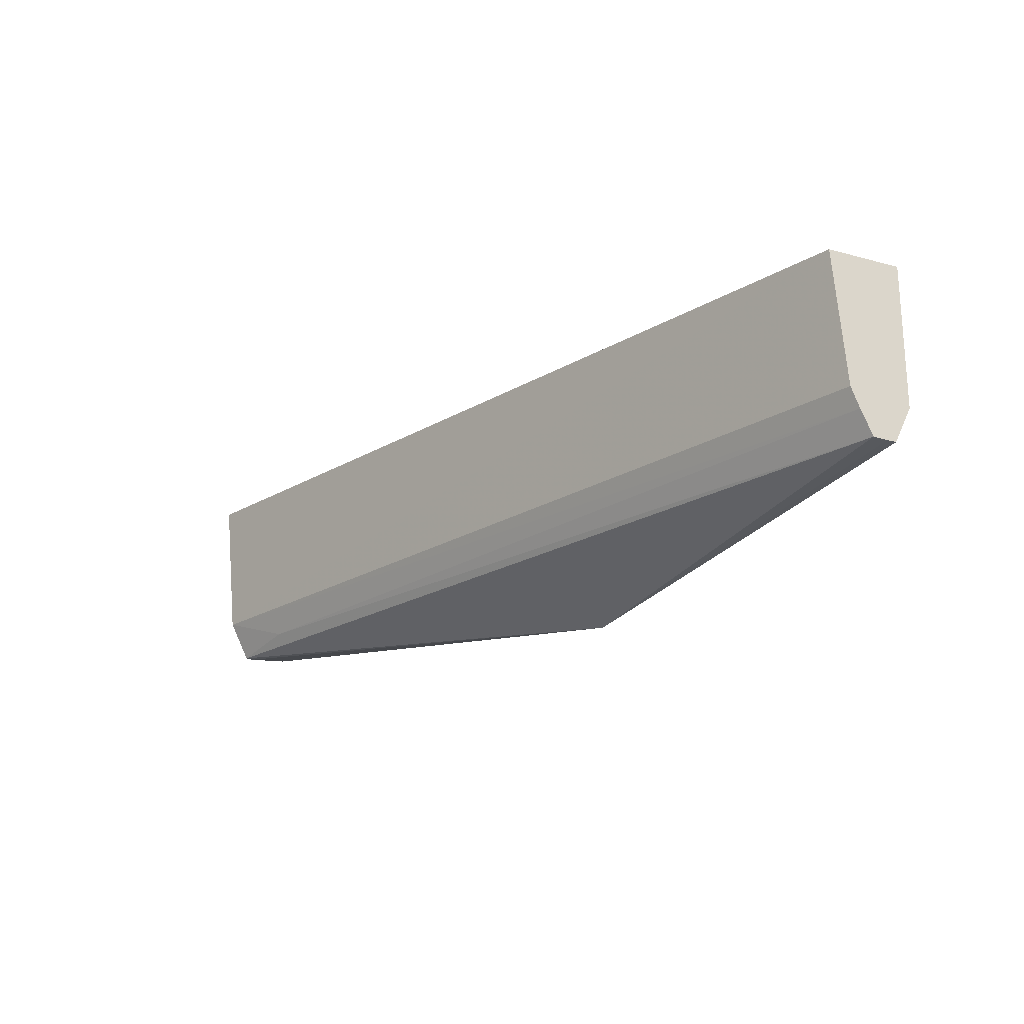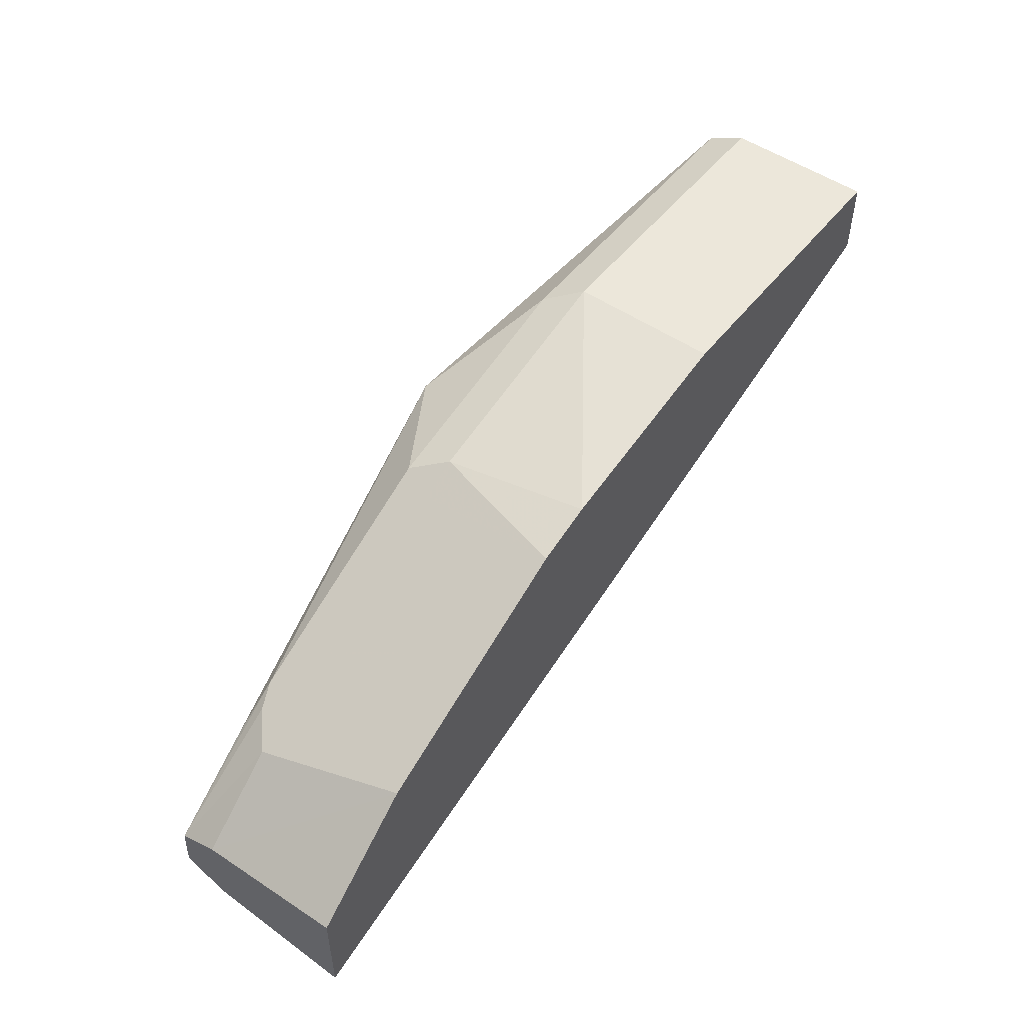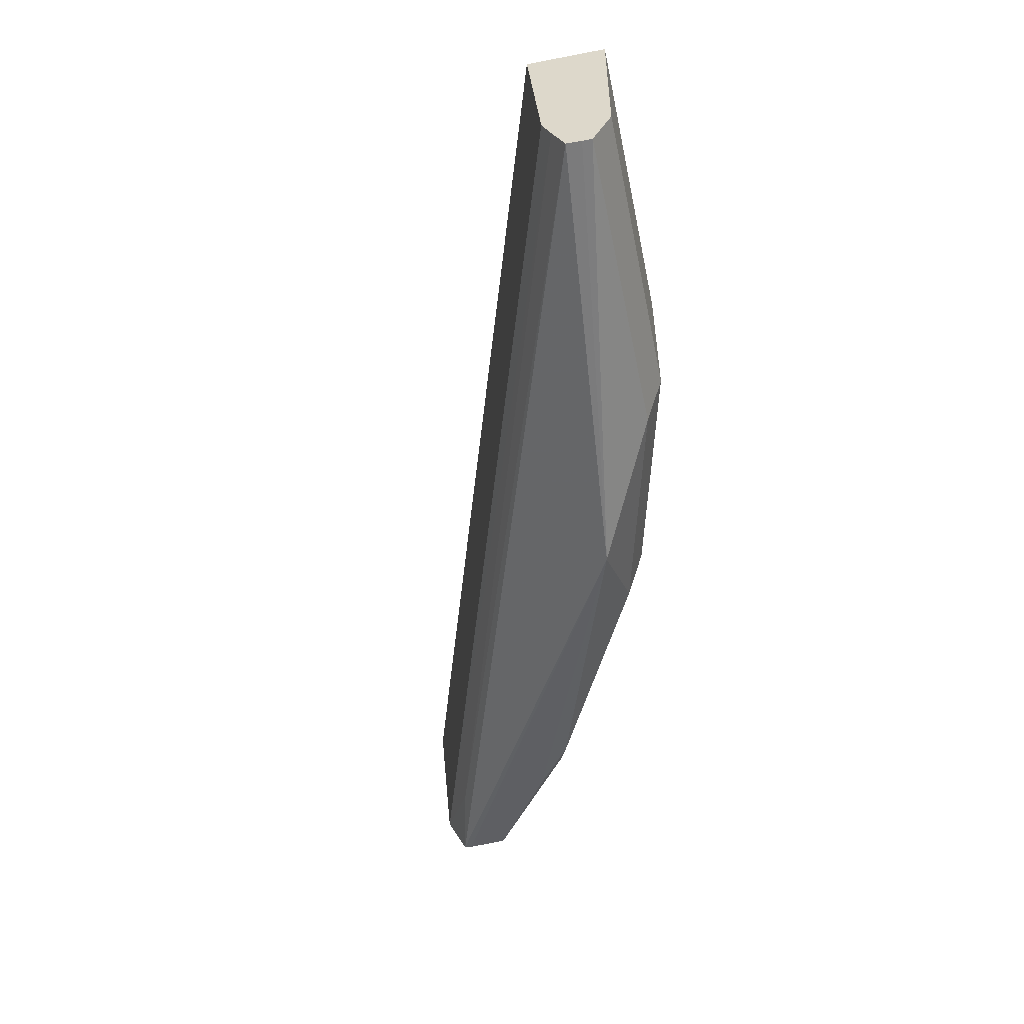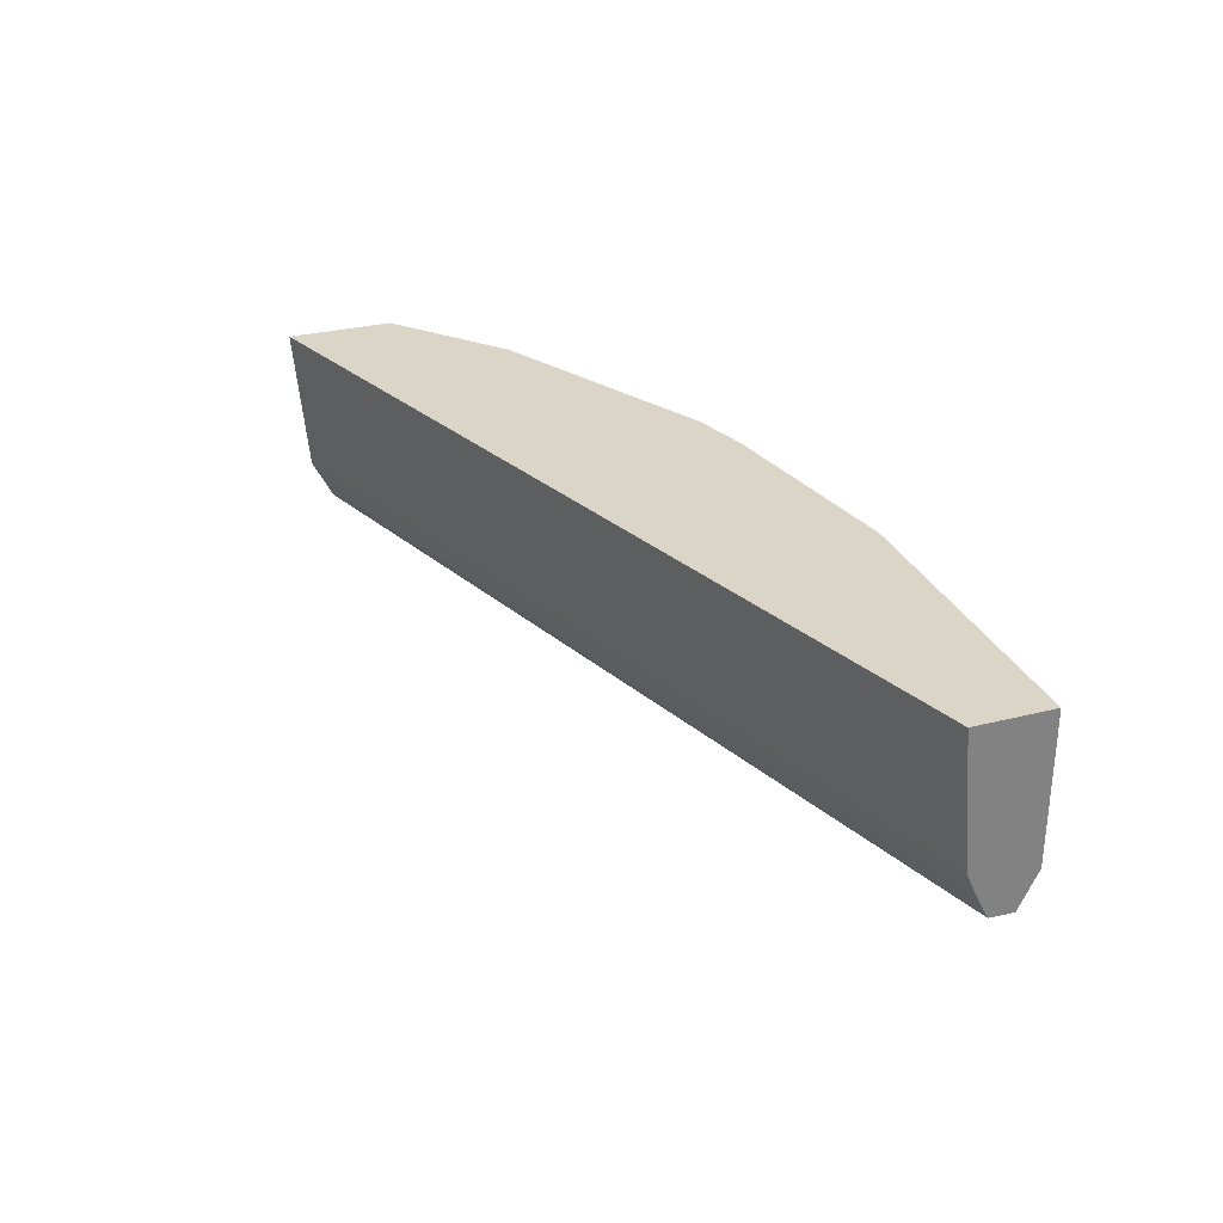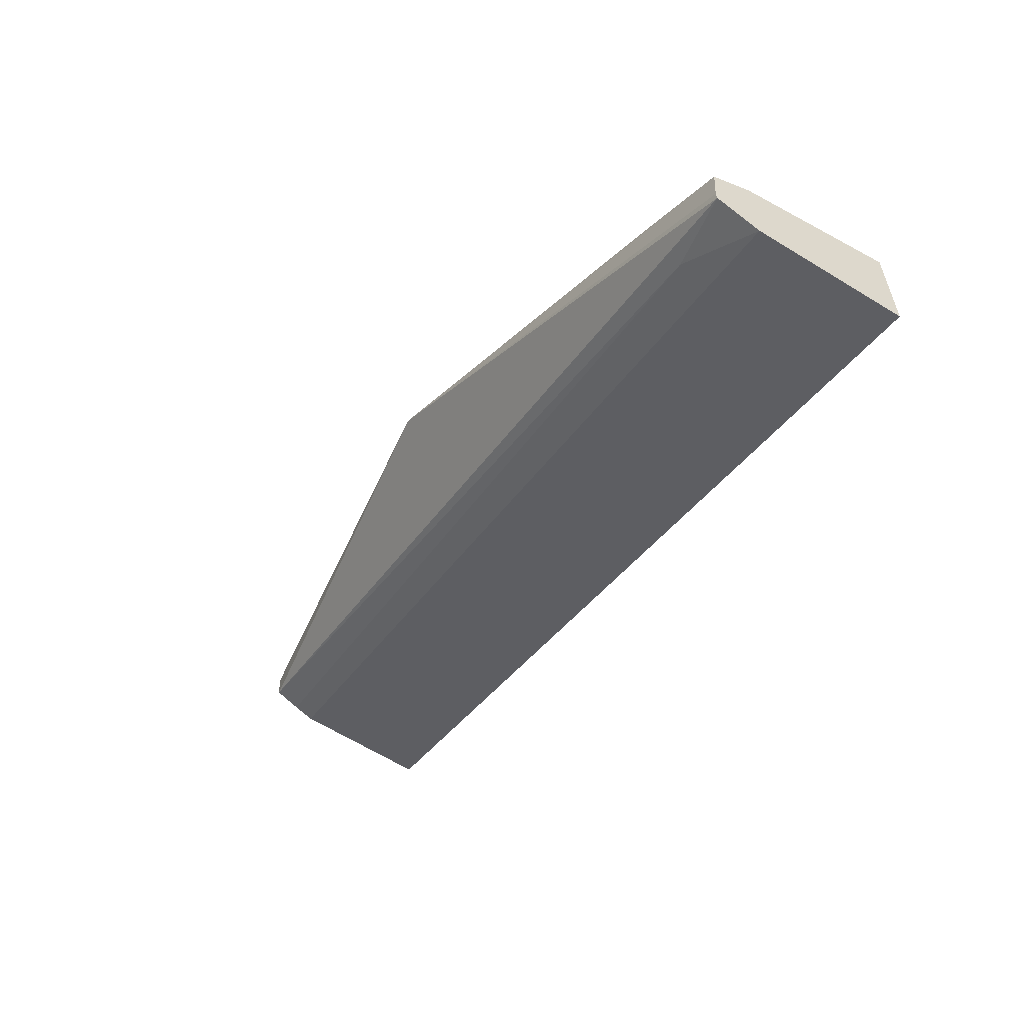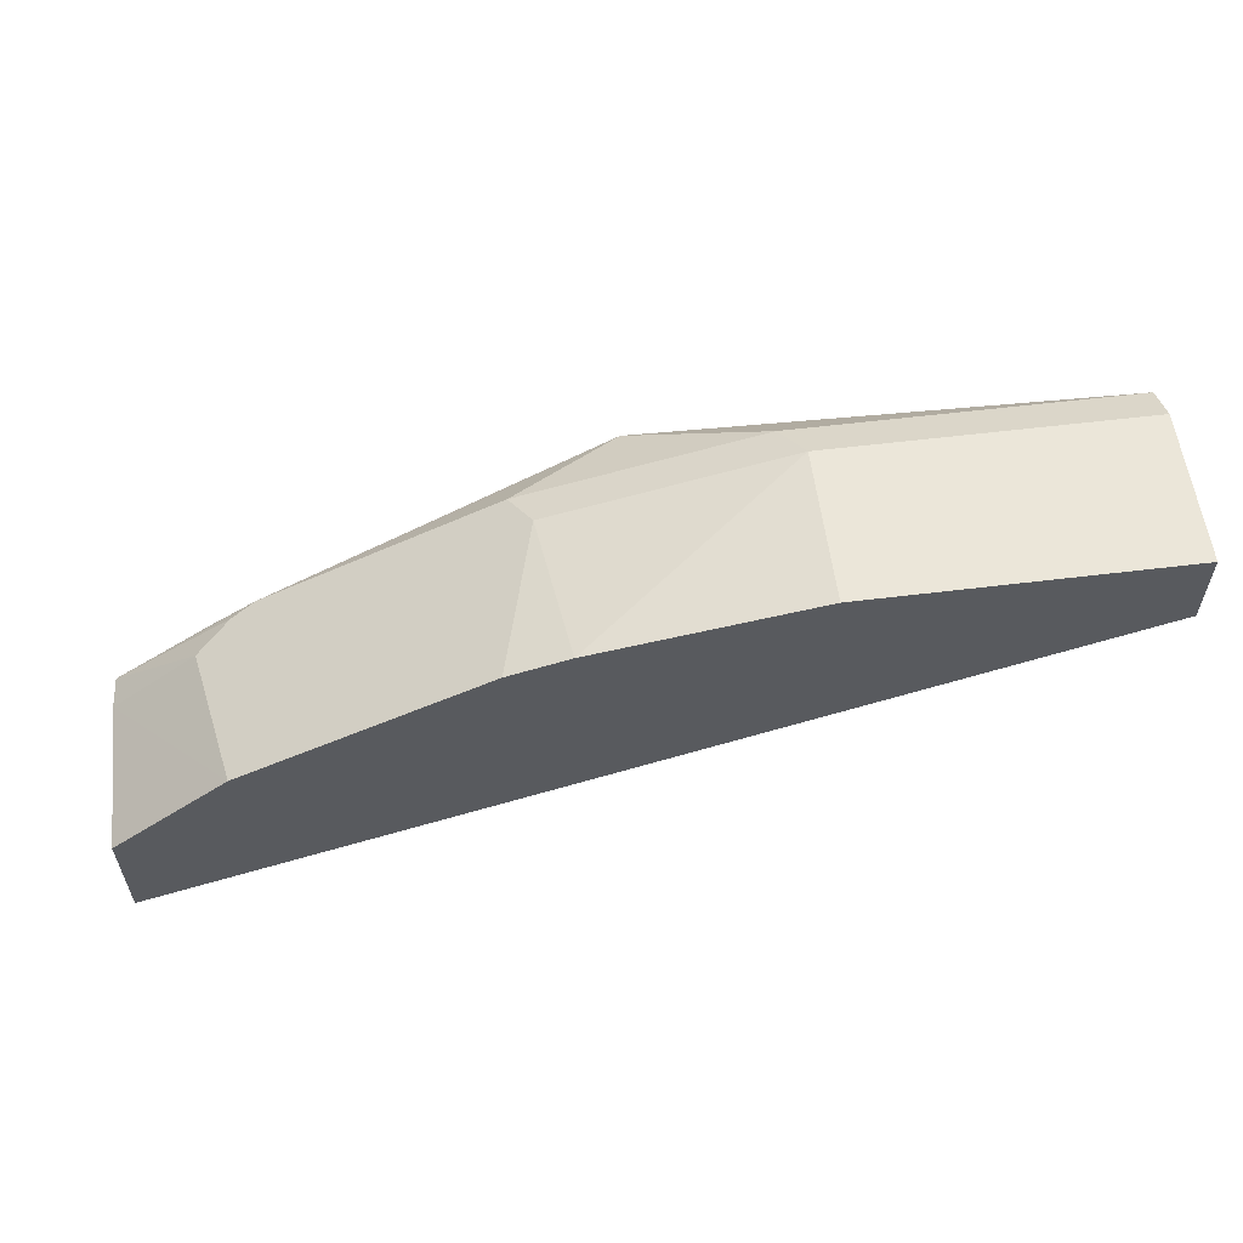
<metadata>
{"format":"obj","ext":"obj","renderer":"f3d","projection":"perspective","resolution":1024,"background":"white","views":[{"elev":-21.1,"azim":-115.7,"up":"+Y"},{"elev":51.2,"azim":126.8,"up":"+Z"},{"elev":-51.5,"azim":-78.3,"up":"+Y"},{"elev":29.6,"azim":-110.4,"up":"+Y"},{"elev":-56.6,"azim":59.2,"up":"+Z"},{"elev":57.5,"azim":172.7,"up":"+Z"}]}
</metadata>
<code>
v 0.05328 -0.3648 0.2888
v 0.05328 -0.3648 0.3248
v 0.05328 -0.4139 0.2932
v -0.2507 -0.3648 0.3878
v 0.05328 -0.4139 0.3214
v 0.01573 -0.3648 0.3563
v 0.05328 -0.4209 0.2967
v 0.0282 -0.4233 0.3057
v -0.2507 -0.4177 0.3951
v -0.2507 -0.4109 0.3921
v -0.2507 -0.3648 0.4139
v 0.05328 -0.4271 0.3162
v 0.02508 -0.4139 0.3449
v -0.06183 -0.3648 0.3951
v 0.05328 -0.4278 0.3001
v -0.2507 -0.4262 0.3994
v -0.1505 -0.3648 0.4139
v -0.2507 -0.4139 0.4139
v 0.05328 -0.428 0.3028
v 0.0141 -0.4233 0.3481
v 0.006243 -0.4265 0.3512
v 0.02115 -0.428 0.3387
v -0.1035 -0.4469 0.3857
v -0.06272 -0.4139 0.3888
v -0.03136 -0.4265 0.37
v -0.08105 -0.3648 0.4009
v -0.07528 -0.4139 0.3951
v -0.2507 -0.4265 0.4044
v -0.1505 -0.4139 0.4139
v -0.2507 -0.4265 0.4077
v -0.1442 -0.4265 0.4077
v -0.069 -0.4265 0.3888
f 15 23 16
f 13 25 20
f 15 19 23
f 14 27 24
f 14 26 27
f 13 24 25
f 12 21 22
f 12 23 19
f 12 22 23
f 12 20 21
f 12 13 20
f 16 23 28
f 13 14 24
f 17 29 26
f 24 32 25
f 18 31 29
f 20 25 21
f 21 25 23
f 21 23 22
f 23 31 30
f 23 30 28
f 23 25 32
f 23 32 31
f 24 27 32
f 26 29 27
f 27 29 31
f 27 31 32
f 11 29 17
f 18 30 31
f 11 18 29
f 1 5 12
f 8 15 16
f 1 2 5
f 8 16 9
f 1 12 19
f 1 19 15
f 1 15 7
f 1 3 4
f 1 4 11
f 1 11 17
f 1 17 26
f 1 26 14
f 1 14 6
f 1 6 2
f 2 6 5
f 1 7 3
f 3 8 9
f 3 7 8
f 7 15 8
f 6 14 13
f 5 13 12
f 4 18 11
f 4 30 18
f 5 6 13
f 4 16 28
f 4 9 16
f 4 10 9
f 3 10 4
f 3 9 10
f 4 28 30

</code>
